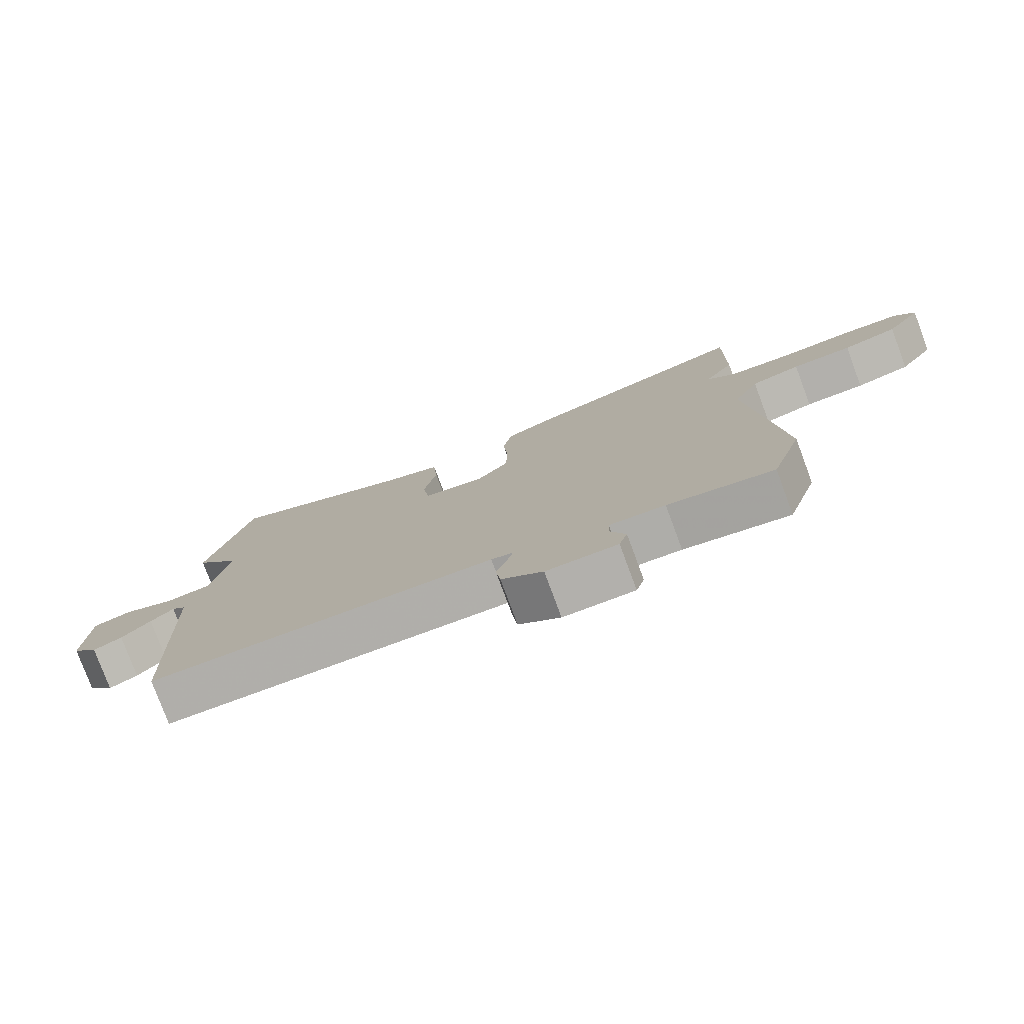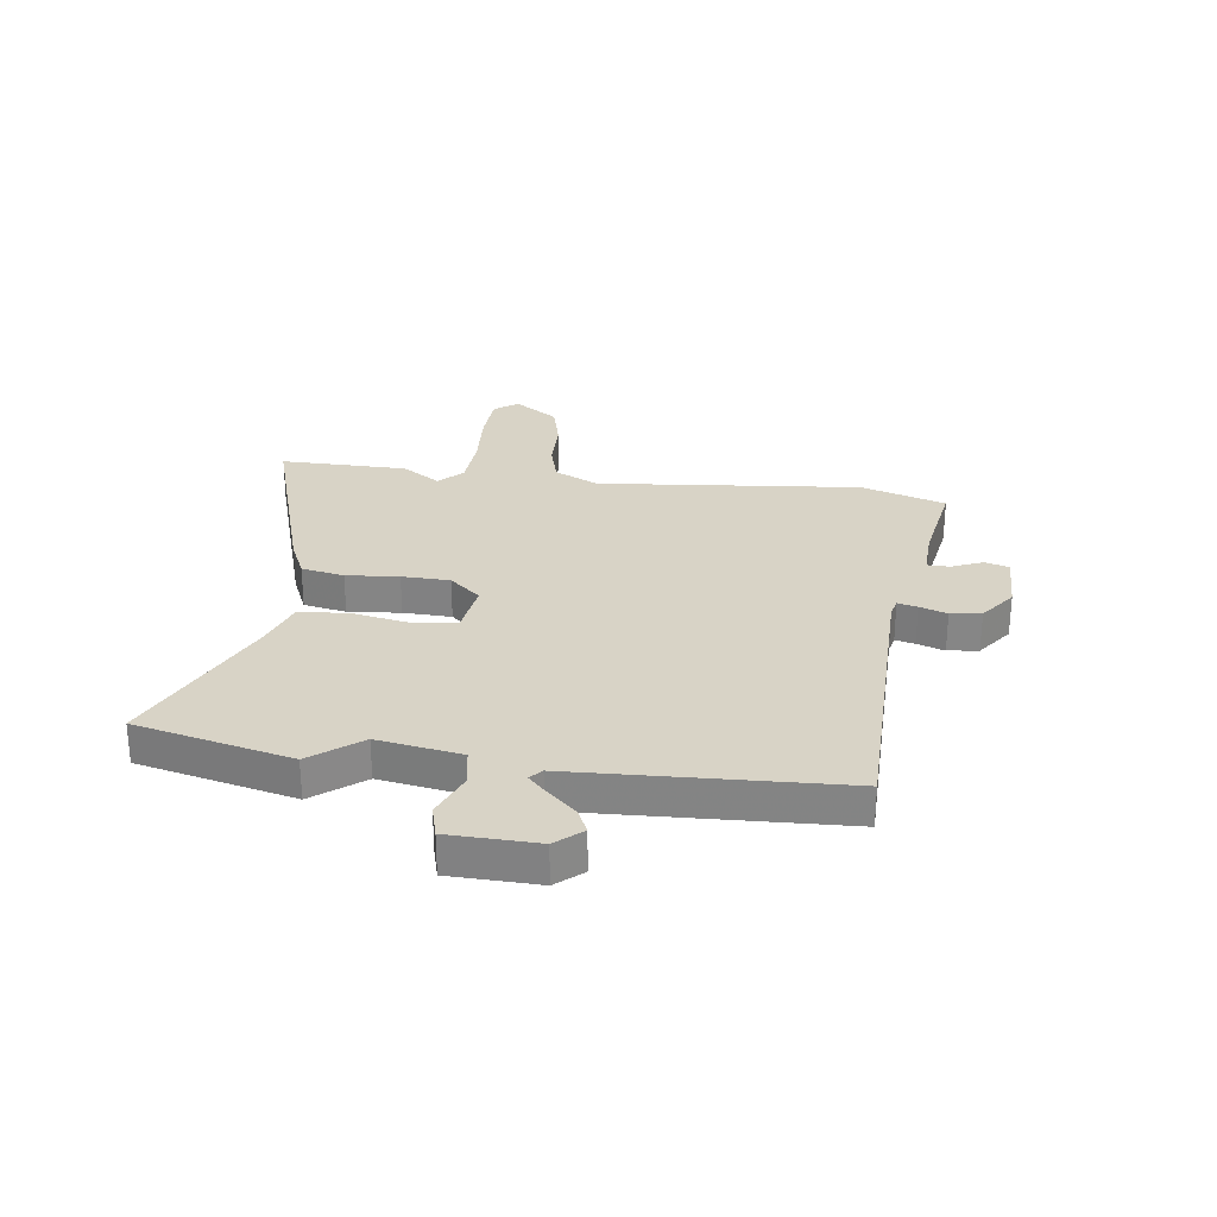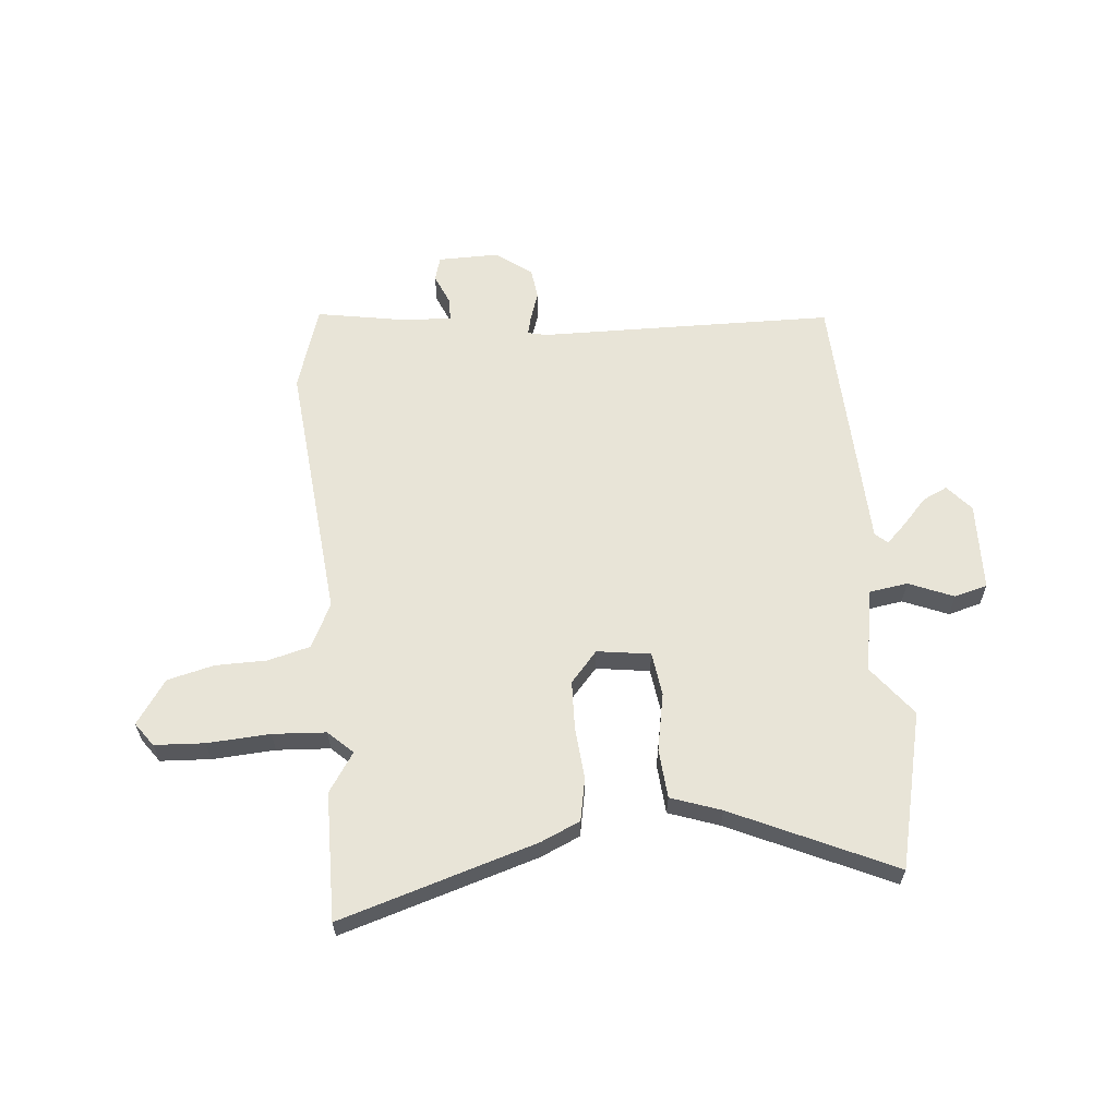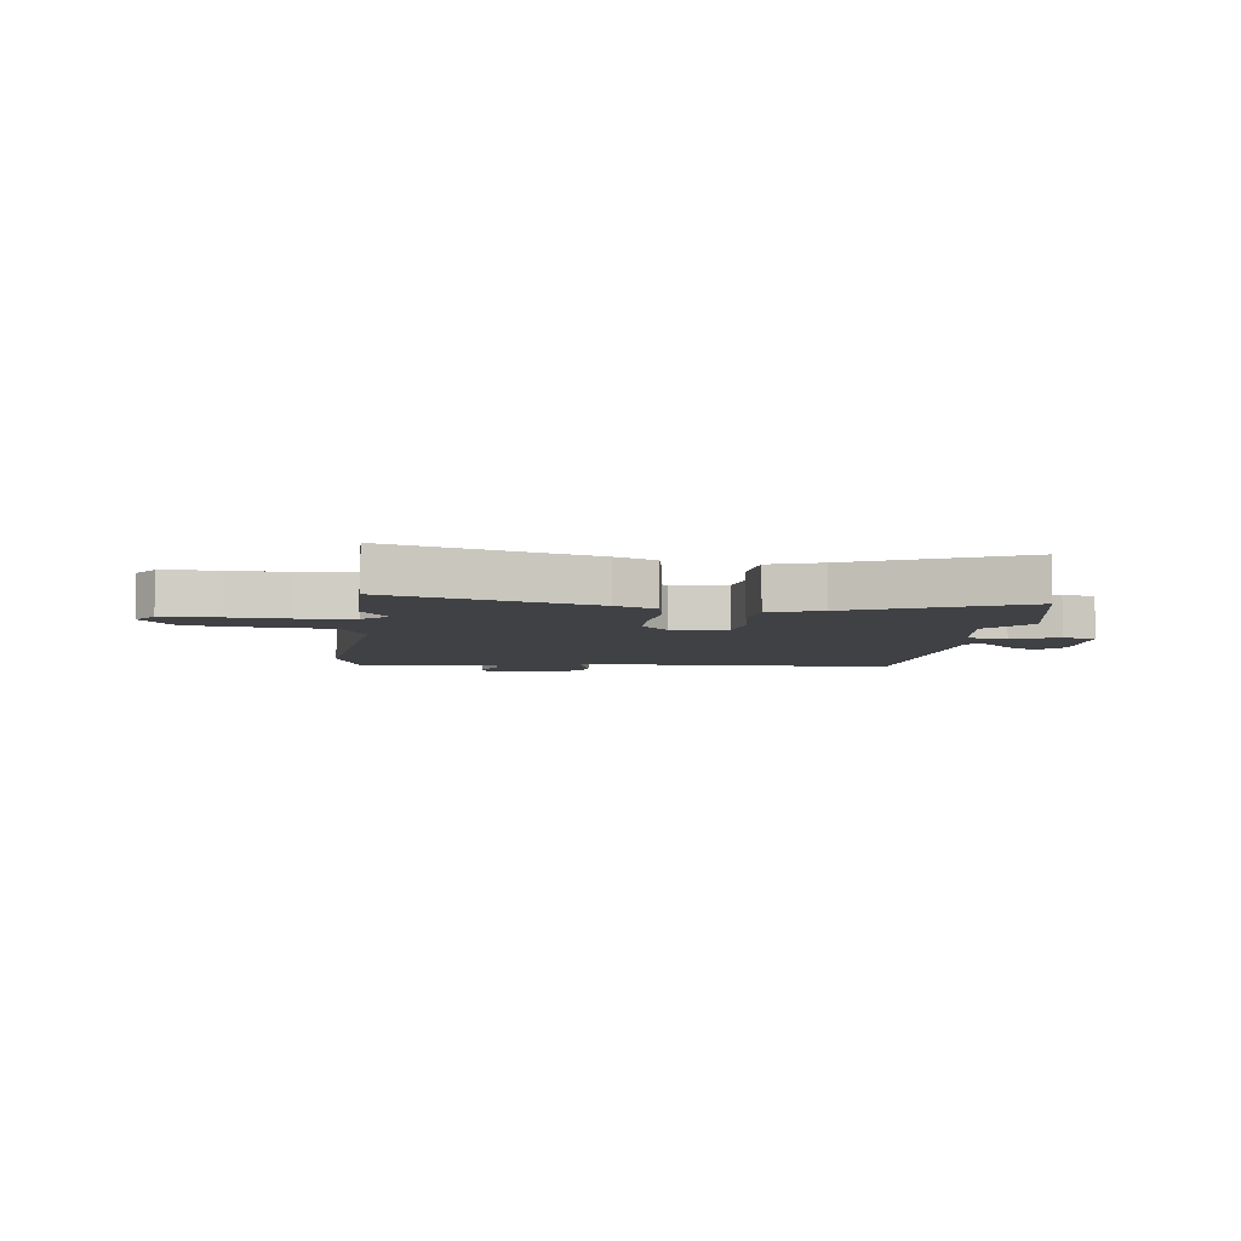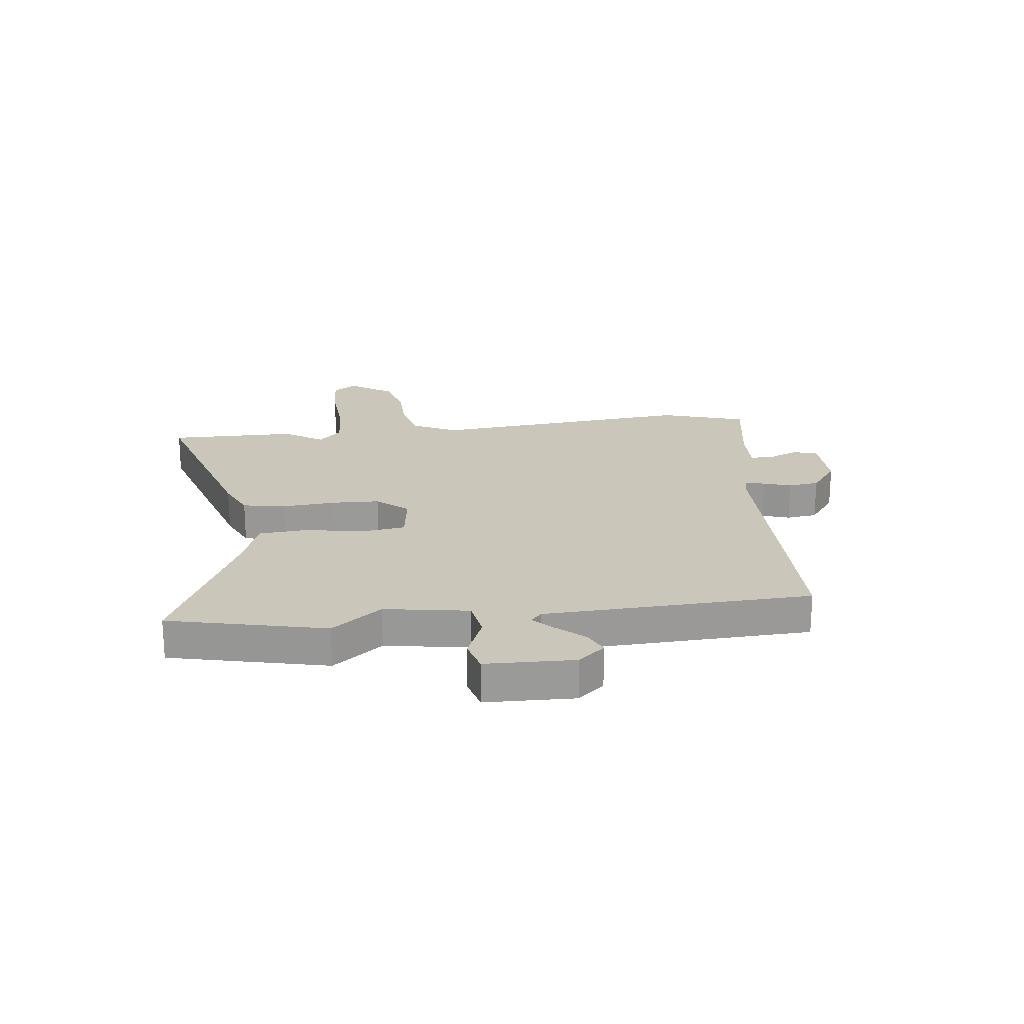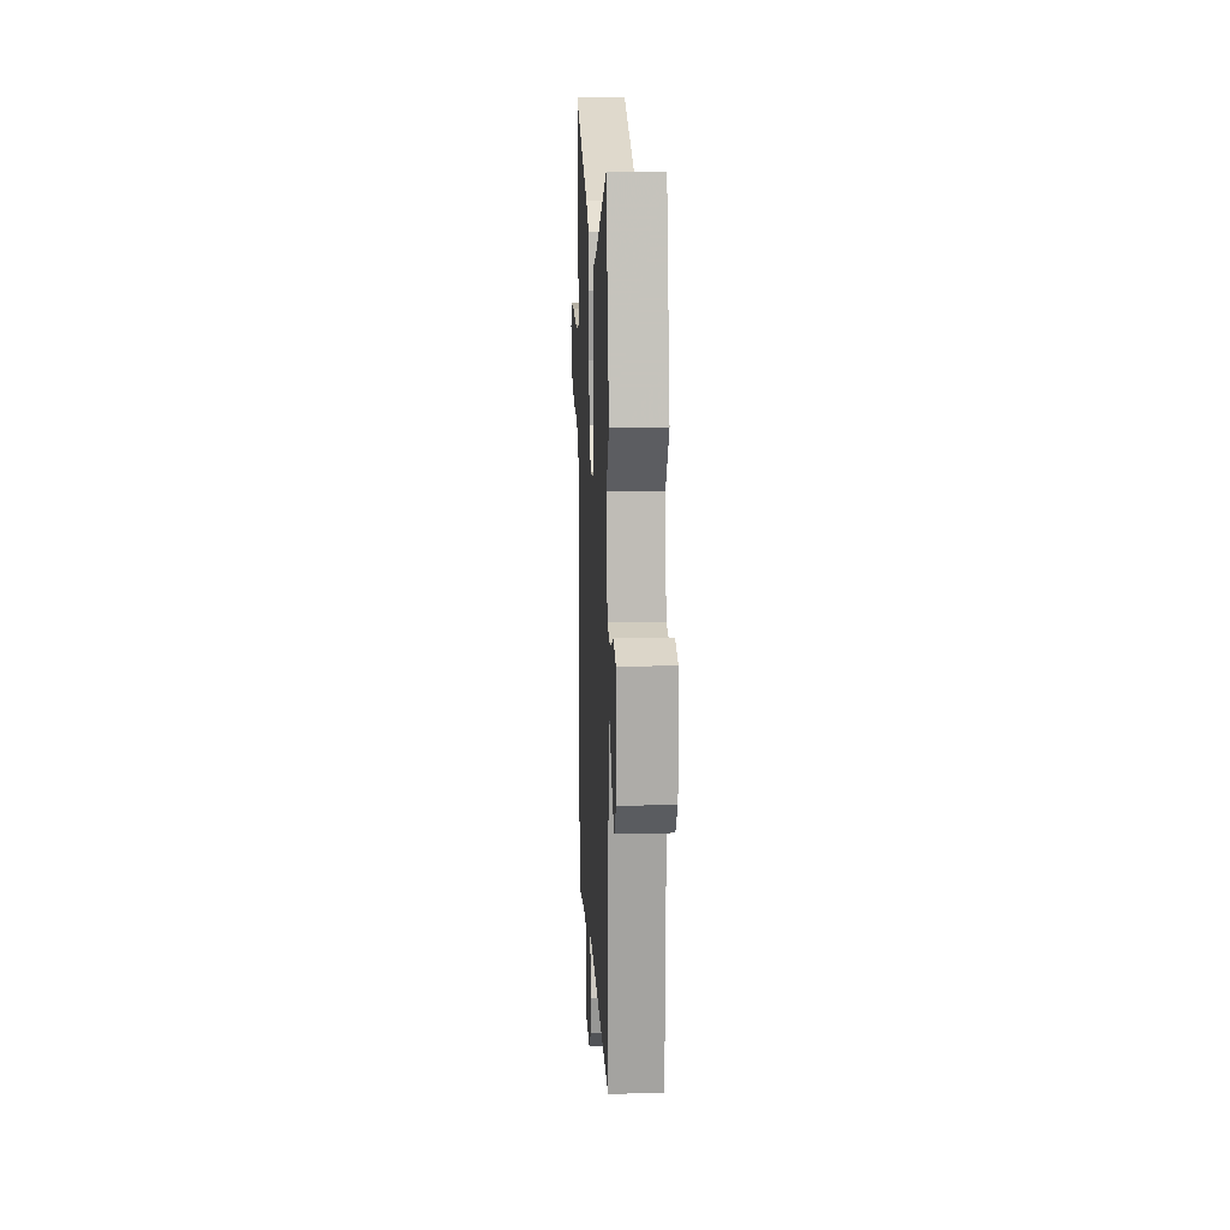
<metadata>
{"format":"obj","ext":"obj","renderer":"f3d","projection":"perspective","resolution":1024,"background":"white","views":[{"elev":-78.4,"azim":-159.6,"up":"+Z"},{"elev":28.0,"azim":97.3,"up":"+Y"},{"elev":61.3,"azim":-5.3,"up":"+Y"},{"elev":-5.6,"azim":-7.3,"up":"+Y"},{"elev":21.2,"azim":82.9,"up":"+Y"},{"elev":15.1,"azim":87.3,"up":"+Z"}]}
</metadata>
<code>
v 0.464 0.07 0.651
v 0.532 0.07 0.366
v 0.462 0.07 0.275
v 0.488 0.07 0.122
v 0.559 0.07 0.111
v 0.641 0.07 0.145
v 0.701 0.07 0.129
v 0.706 0.07 -0.033
v 0.665 0.07 -0.081
v 0.62 0.07 -0.06
v 0.575 0.07 -0.011
v 0.539 0.07 0.024
v 0.517 0.07 0.004
v 0.498 0.07 -0.481
v -0.042 0.07 -0.49
v -0.076 0.07 -0.498
v -0.067 0.07 -0.534
v -0.05 0.07 -0.584
v -0.057 0.07 -0.64
v -0.122 0.07 -0.689
v -0.233 0.07 -0.688
v -0.246 0.07 -0.644
v -0.222 0.07 -0.587
v -0.223 0.07 -0.546
v -0.31 0.07 -0.55
v -0.475 0.07 -0.579
v -0.524 0.07 -0.424
v -0.479 0.07 0.058
v -0.519 0.07 0.139
v -0.596 0.07 0.159
v -0.689 0.07 0.16
v -0.774 0.07 0.181
v -0.829 0.07 0.261
v -0.798 0.07 0.304
v -0.707 0.07 0.309
v -0.593 0.07 0.302
v -0.496 0.07 0.308
v -0.452 0.07 0.35
v -0.499 0.07 0.421
v -0.502 0.07 0.654
v -0.145 0.07 0.545
v -0.073 0.07 0.513
v -0.058 0.07 0.435
v -0.066 0.07 0.339
v -0.063 0.07 0.251
v -0.014 0.07 0.195
v 0.083 0.07 0.209
v 0.094 0.07 0.289
v 0.074 0.07 0.394
v 0.081 0.07 0.484
v 0.172 0.07 0.516
v 0.464 0 0.651
v 0.532 0 0.366
v 0.462 0 0.275
v 0.488 0 0.122
v 0.559 0 0.111
v 0.641 0 0.145
v 0.701 0 0.129
v 0.706 0 -0.033
v 0.665 0 -0.081
v 0.62 0 -0.06
v 0.575 0 -0.011
v 0.539 0 0.024
v 0.517 0 0.004
v 0.498 0 -0.481
v -0.042 0 -0.49
v -0.076 0 -0.498
v -0.067 0 -0.534
v -0.05 0 -0.584
v -0.057 0 -0.64
v -0.122 0 -0.689
v -0.233 0 -0.688
v -0.246 0 -0.644
v -0.222 0 -0.587
v -0.223 0 -0.546
v -0.31 0 -0.55
v -0.475 0 -0.579
v -0.524 0 -0.424
v -0.479 0 0.058
v -0.519 0 0.139
v -0.596 0 0.159
v -0.689 0 0.16
v -0.774 0 0.181
v -0.829 0 0.261
v -0.798 0 0.304
v -0.707 0 0.309
v -0.593 0 0.302
v -0.496 0 0.308
v -0.452 0 0.35
v -0.499 0 0.421
v -0.502 0 0.654
v -0.145 0 0.545
v -0.073 0 0.513
v -0.058 0 0.435
v -0.066 0 0.339
v -0.063 0 0.251
v -0.014 0 0.195
v 0.083 0 0.209
v 0.094 0 0.289
v 0.074 0 0.394
v 0.081 0 0.484
v 0.172 0 0.516
f 48 49 50 51
f 47 48 51 1
f 41 42 43 44
f 41 44 45
f 38 39 40 41
f 37 38 41 45
f 36 37 45 46
f 34 35 36 46
f 30 31 32 33
f 29 30 33 34
f 25 26 27 28
f 24 25 28
f 20 21 22 23
f 20 23 24
f 17 18 19 20
f 16 17 20 24
f 13 14 15
f 12 13 15 16
f 8 9 10 11
f 8 11 12
f 5 6 7 8
f 4 5 8 12
f 47 1 2 3
f 47 3 4
f 46 47 4 12
f 29 34 46 12
f 28 29 12 16
f 16 24 28
f 102 101 100 99
f 52 102 99 98
f 95 94 93 92
f 96 95 92
f 92 91 90 89
f 96 92 89 88
f 97 96 88 87
f 97 87 86 85
f 84 83 82 81
f 85 84 81 80
f 79 78 77 76
f 79 76 75
f 74 73 72 71
f 75 74 71
f 71 70 69 68
f 75 71 68 67
f 66 65 64
f 67 66 64 63
f 62 61 60 59
f 63 62 59
f 59 58 57 56
f 63 59 56 55
f 54 53 52 98
f 55 54 98
f 63 55 98 97
f 63 97 85 80
f 67 63 80 79
f 79 75 67
f 1 52 53 2
f 2 53 54 3
f 3 54 55 4
f 4 55 56 5
f 5 56 57 6
f 6 57 58 7
f 7 58 59 8
f 8 59 60 9
f 9 60 61 10
f 10 61 62 11
f 11 62 63 12
f 12 63 64 13
f 13 64 65 14
f 14 65 66 15
f 15 66 67 16
f 16 67 68 17
f 17 68 69 18
f 18 69 70 19
f 19 70 71 20
f 20 71 72 21
f 21 72 73 22
f 22 73 74 23
f 23 74 75 24
f 24 75 76 25
f 25 76 77 26
f 26 77 78 27
f 27 78 79 28
f 28 79 80 29
f 29 80 81 30
f 30 81 82 31
f 31 82 83 32
f 32 83 84 33
f 33 84 85 34
f 34 85 86 35
f 35 86 87 36
f 36 87 88 37
f 37 88 89 38
f 38 89 90 39
f 39 90 91 40
f 40 91 92 41
f 41 92 93 42
f 42 93 94 43
f 43 94 95 44
f 44 95 96 45
f 45 96 97 46
f 46 97 98 47
f 47 98 99 48
f 48 99 100 49
f 49 100 101 50
f 50 101 102 51
f 51 102 52 1

</code>
